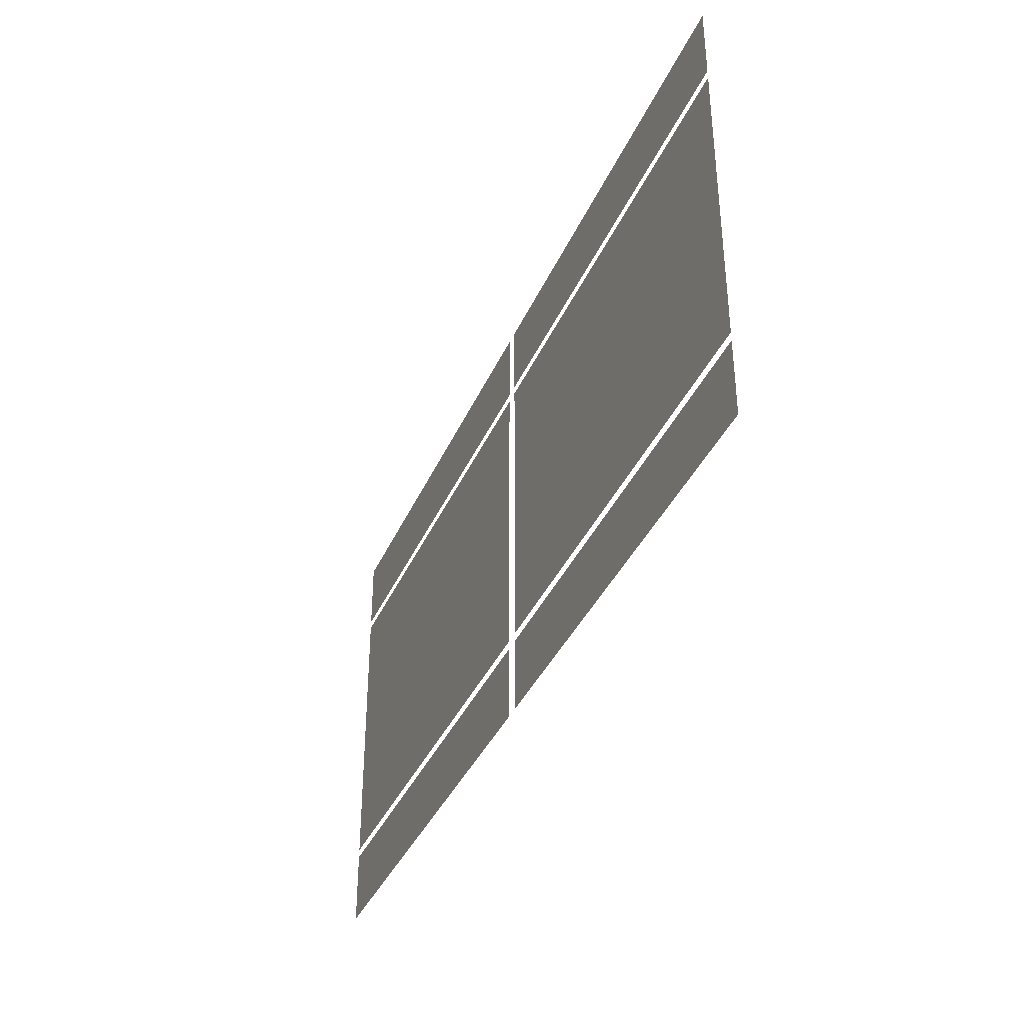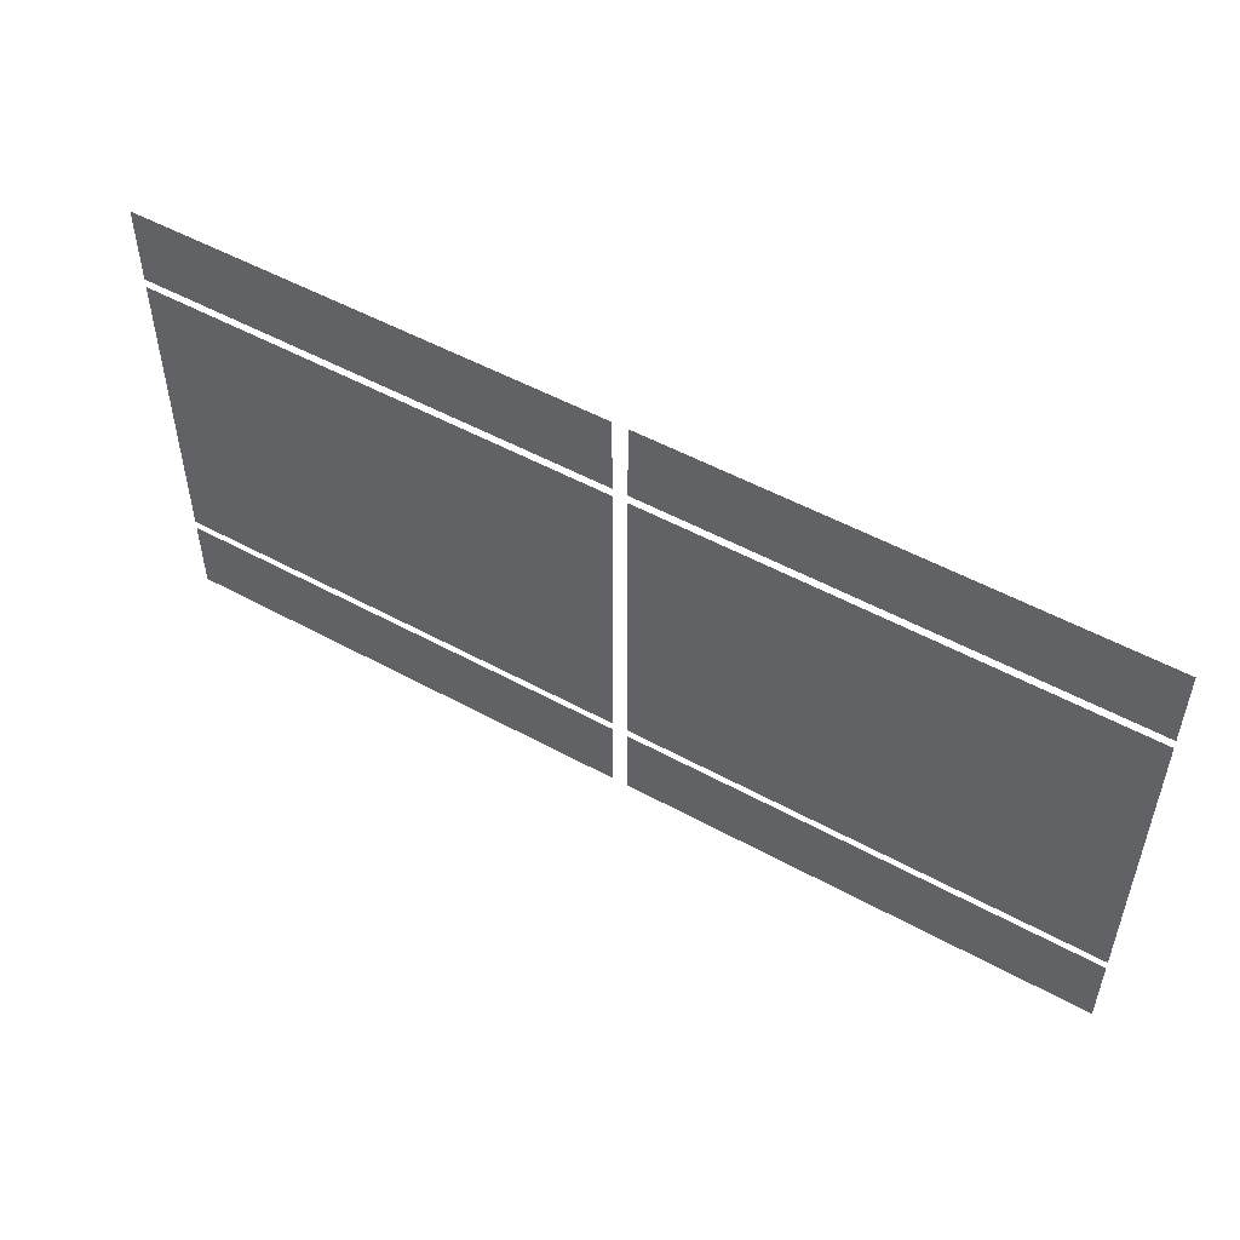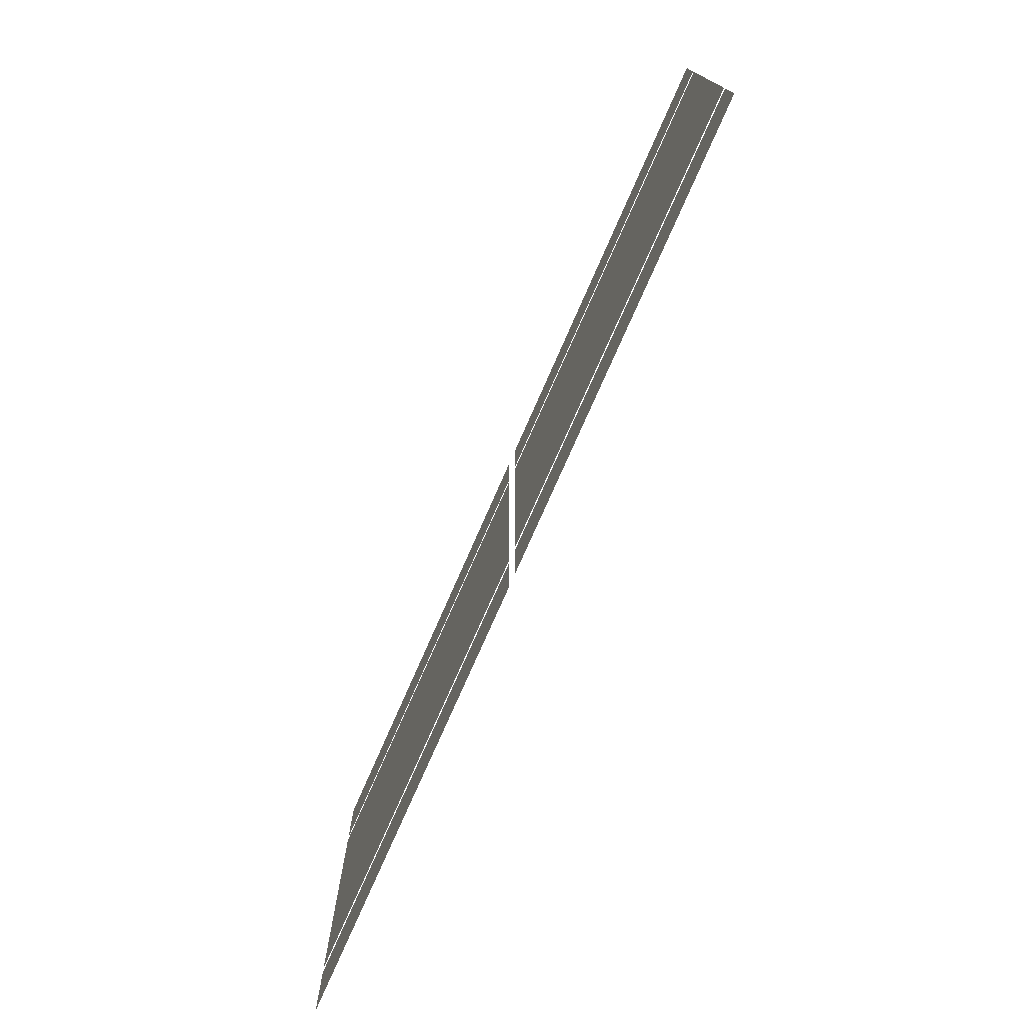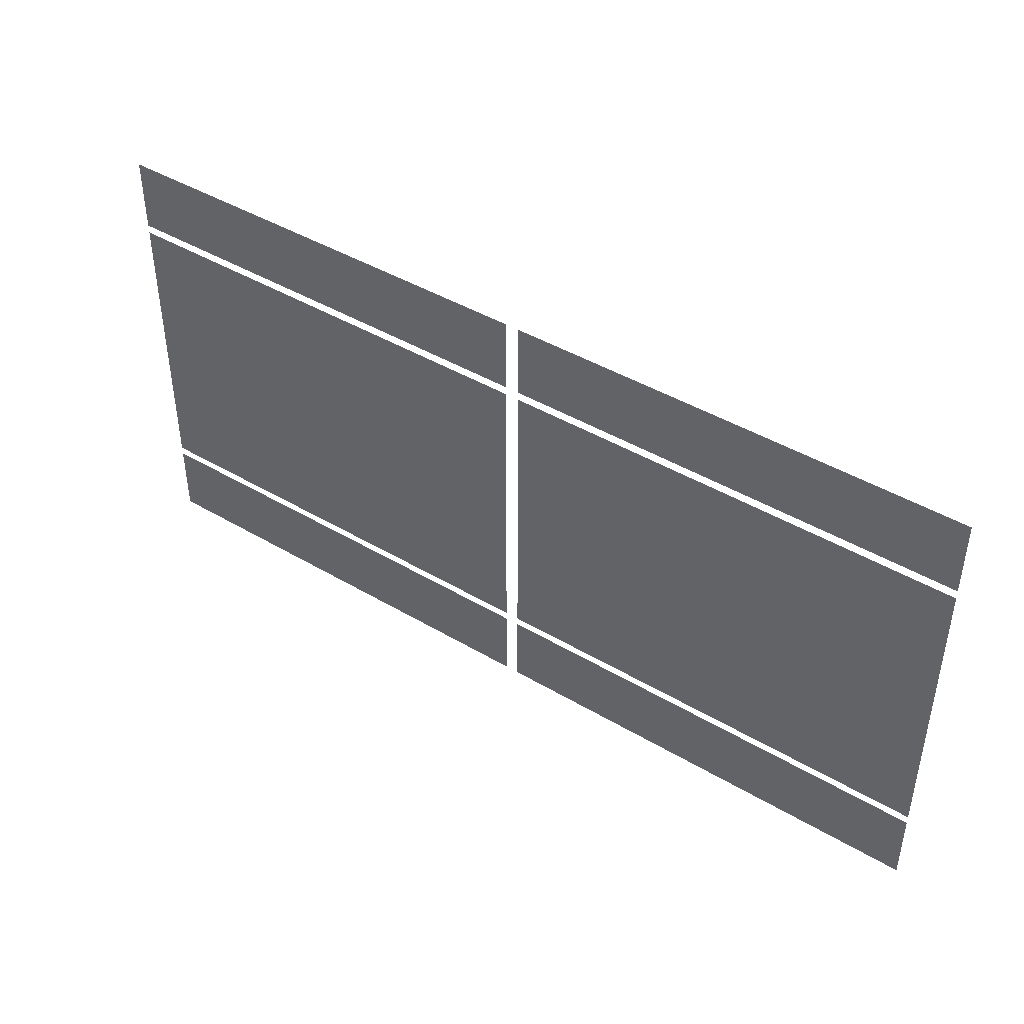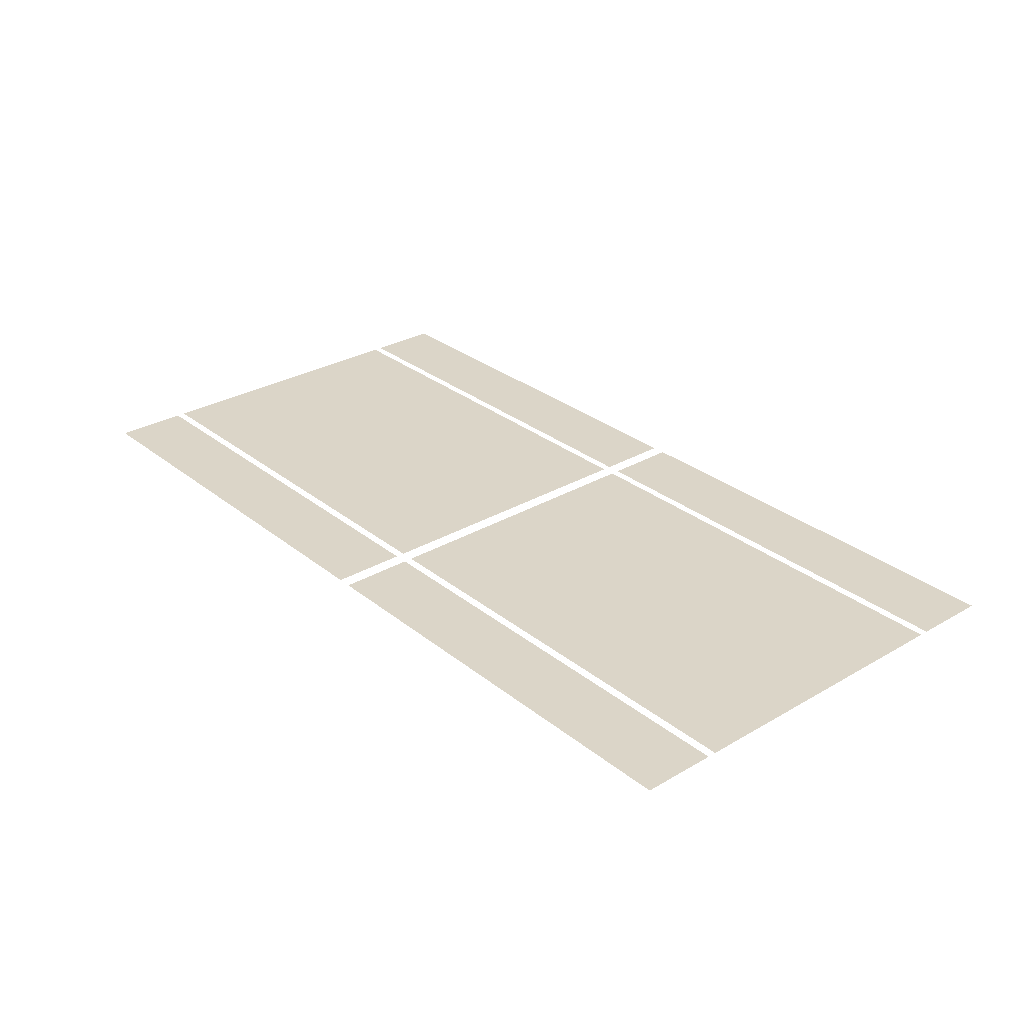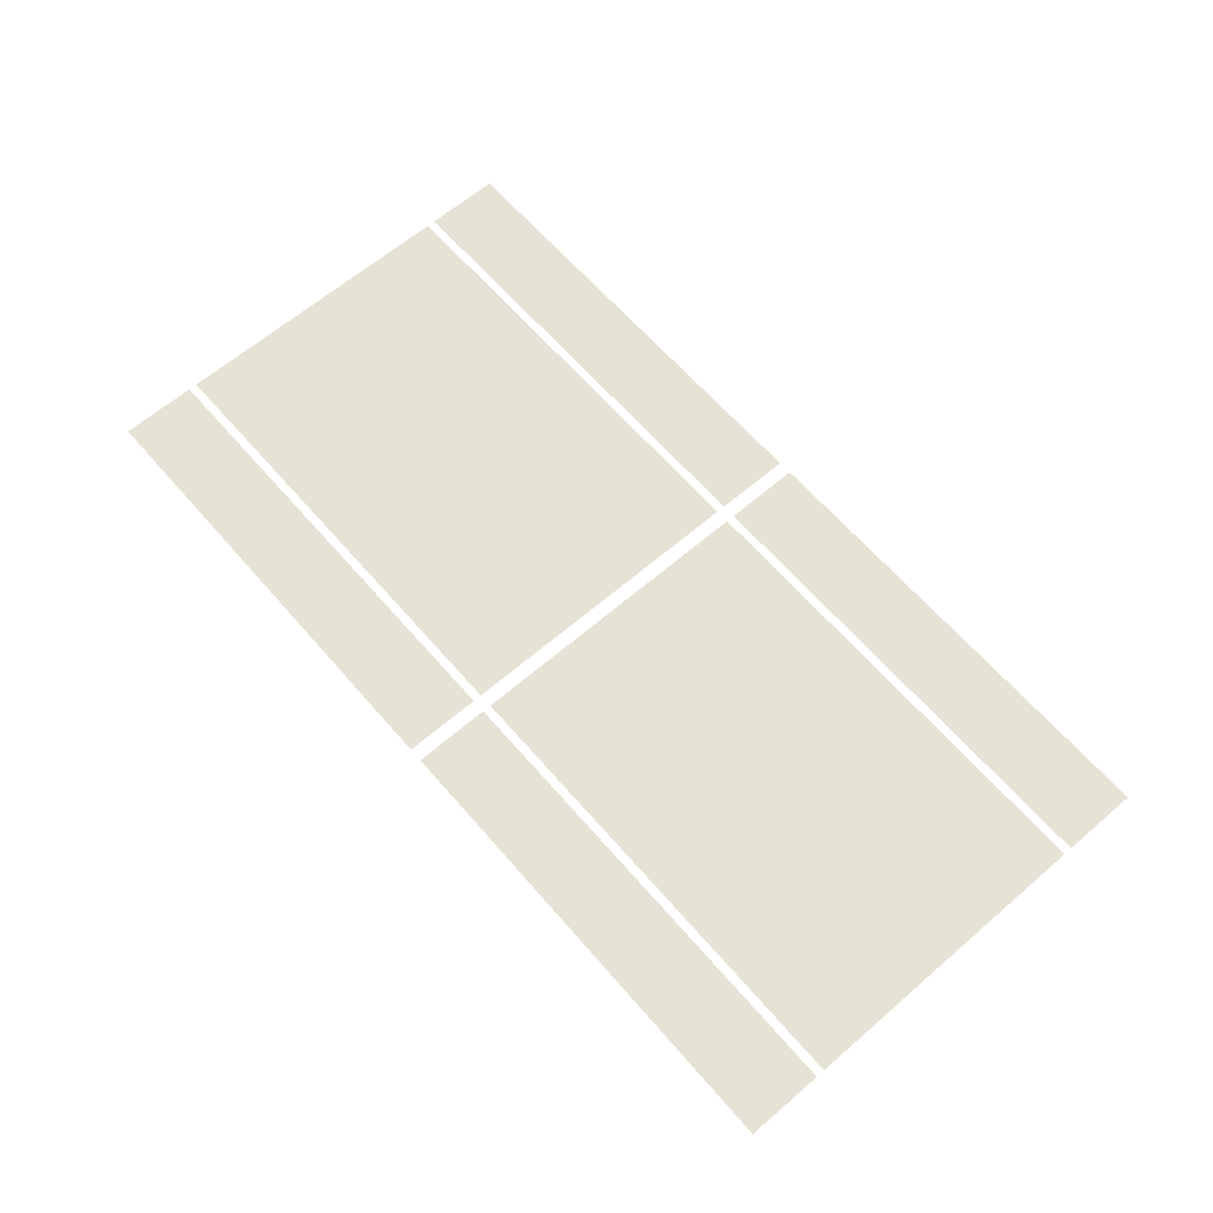
<metadata>
{"format":"obj","ext":"obj","renderer":"f3d","projection":"perspective","resolution":1024,"background":"white","views":[{"elev":-37.4,"azim":-111.8,"up":"+Y"},{"elev":51.6,"azim":30.8,"up":"+Y"},{"elev":-75.0,"azim":-113.6,"up":"+Y"},{"elev":43.6,"azim":35.0,"up":"+Y"},{"elev":29.5,"azim":-130.6,"up":"+Z"},{"elev":63.9,"azim":-130.9,"up":"+Z"}]}
</metadata>
<code>
v 2.463 2.289 0.01295
v 0.03728 2.289 0.01295
v 0.03728 0.6844 0.01295
v 2.463 0.6844 0.01295
v 0.03728 0.6384 0.01295
v 0.03728 0.2362 0.01295
v 2.463 0.2362 0.01295
v 2.463 0.6384 0.01295
v 2.537 0.6384 0.01295
v 2.537 0.2362 0.01295
v 4.963 0.2362 0.01295
v 4.963 0.6384 0.01295
v 4.963 2.289 0.01295
v 2.537 2.289 0.01295
v 2.537 0.6844 0.01295
v 4.963 0.6844 0.01295
v 2.537 2.335 0.01295
v 4.963 2.335 0.01295
v 4.963 2.738 0.01295
v 2.537 2.738 0.01295
v 0.03728 2.335 0.01295
v 2.463 2.335 0.01295
v 2.463 2.738 0.01295
v 0.03728 2.738 0.01295
f 1 2 3 4
f 5 6 7 8
f 9 10 11 12
f 13 14 15 16
f 17 18 19 20
f 21 22 23 24

</code>
